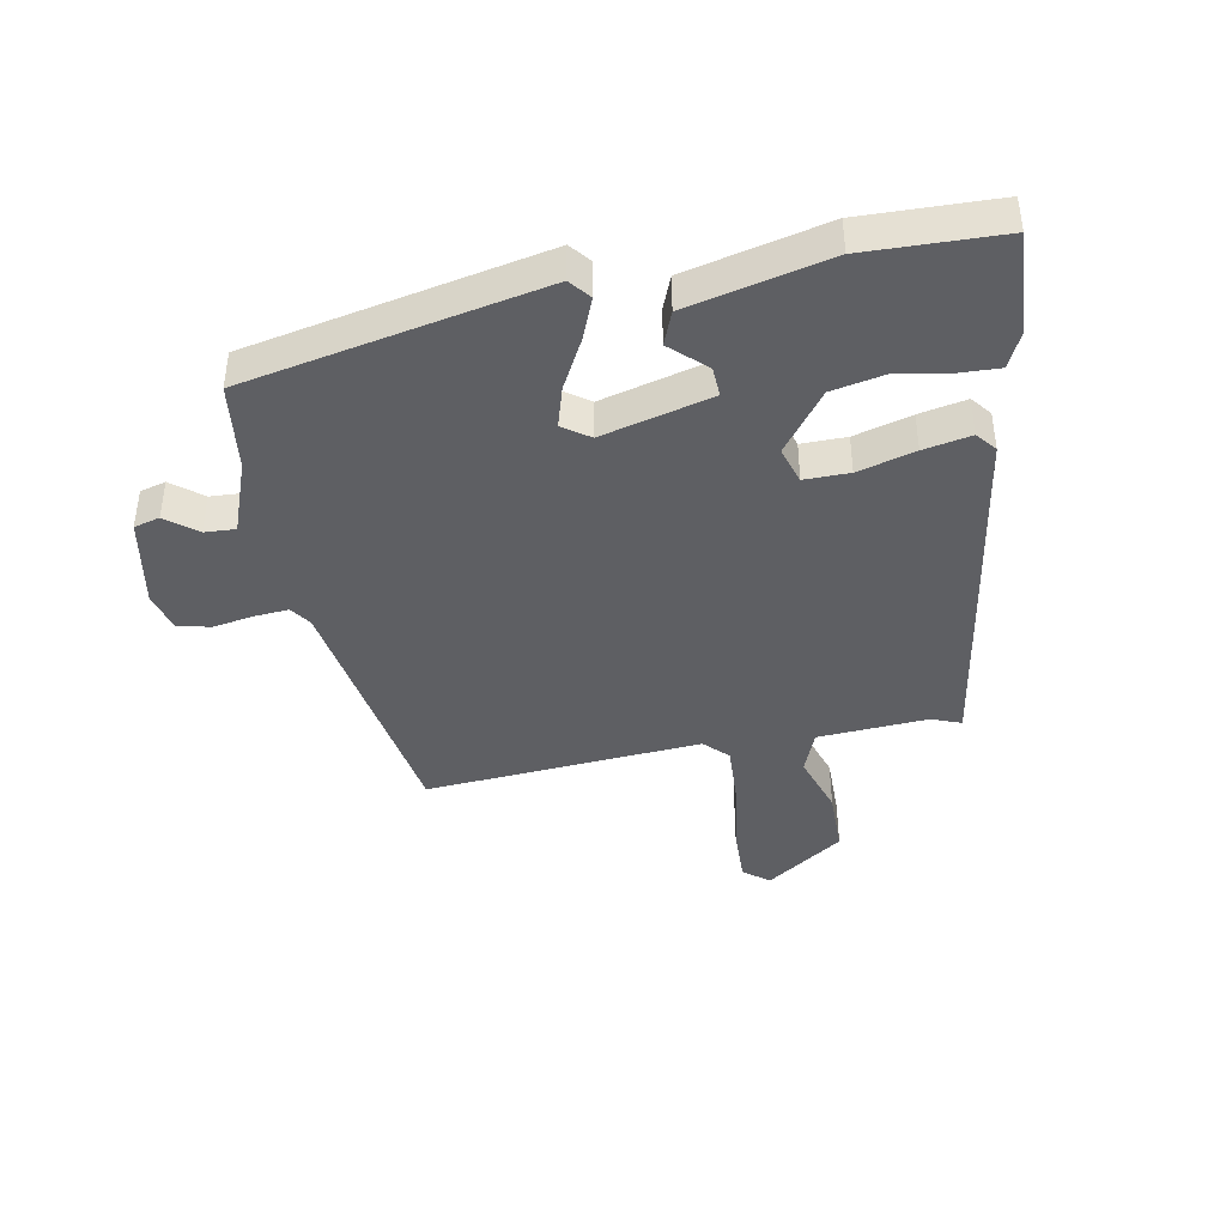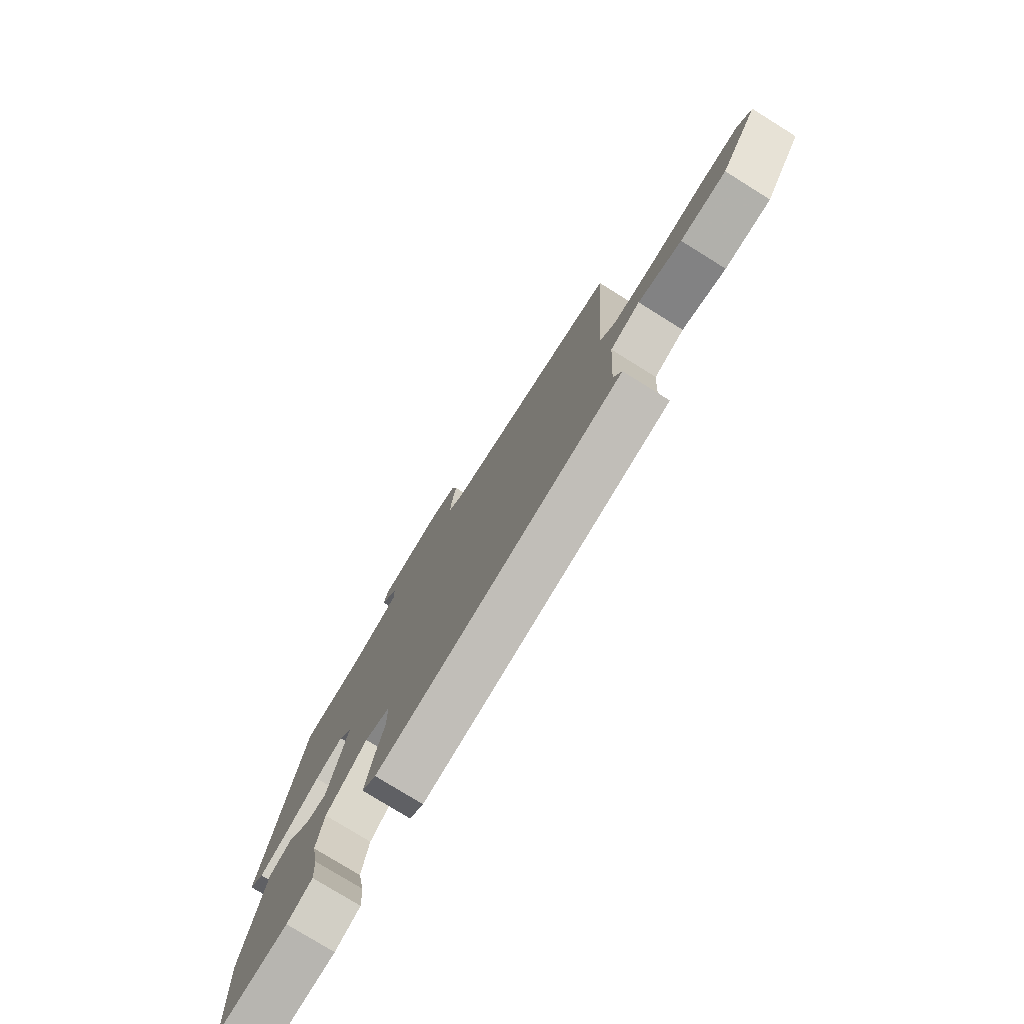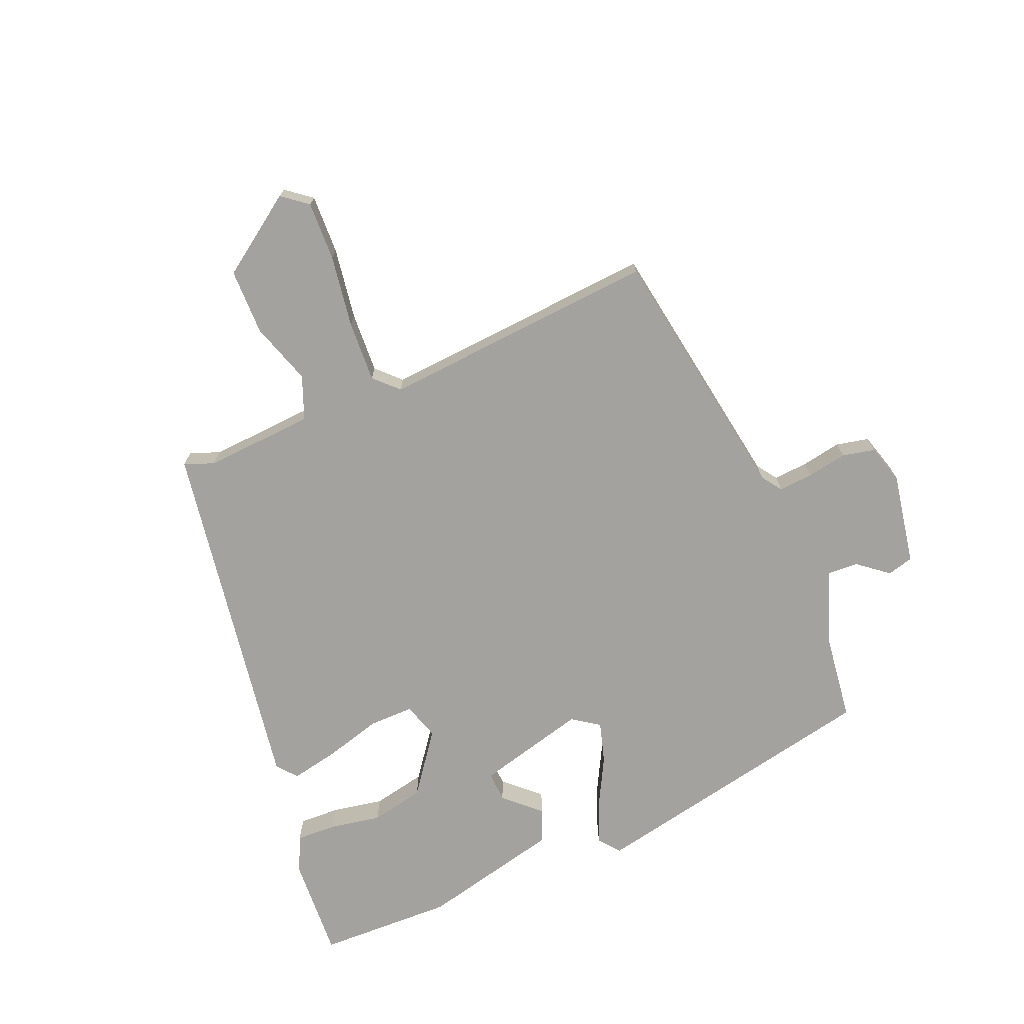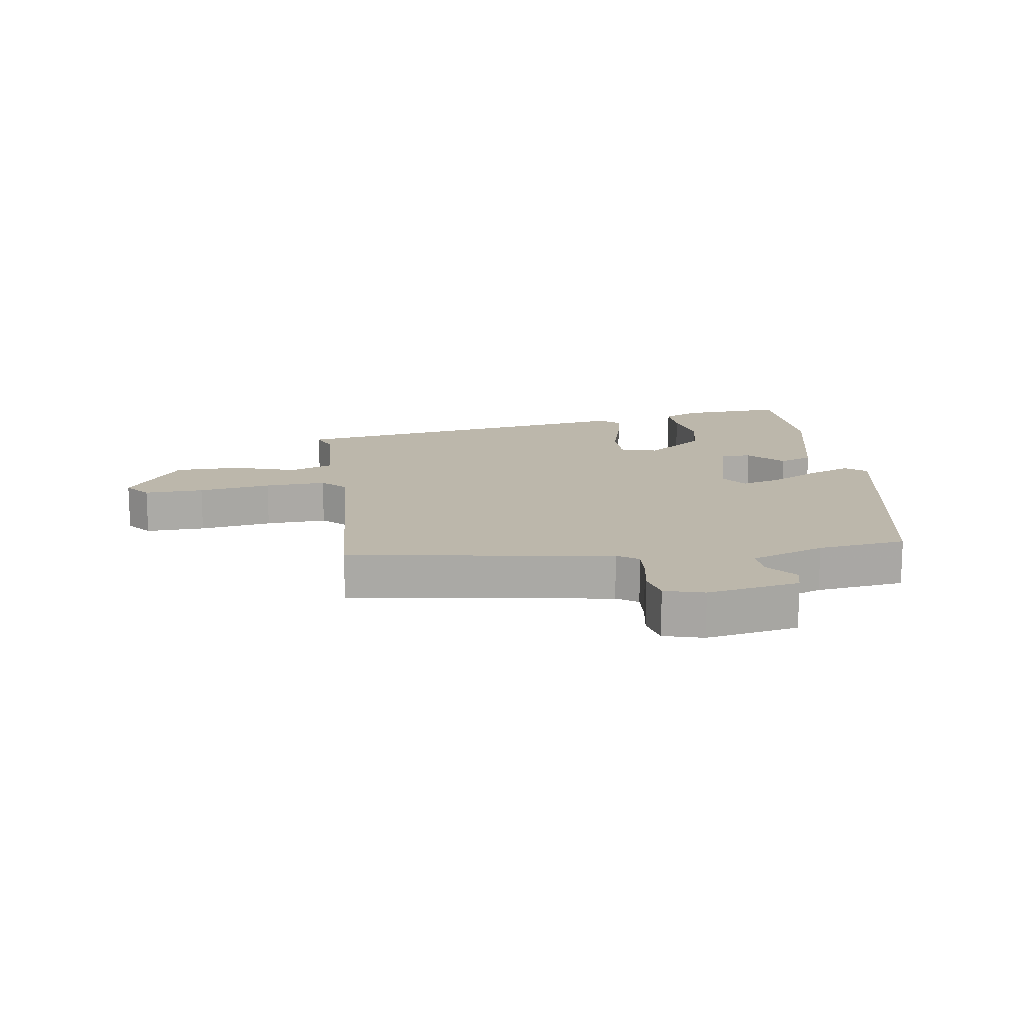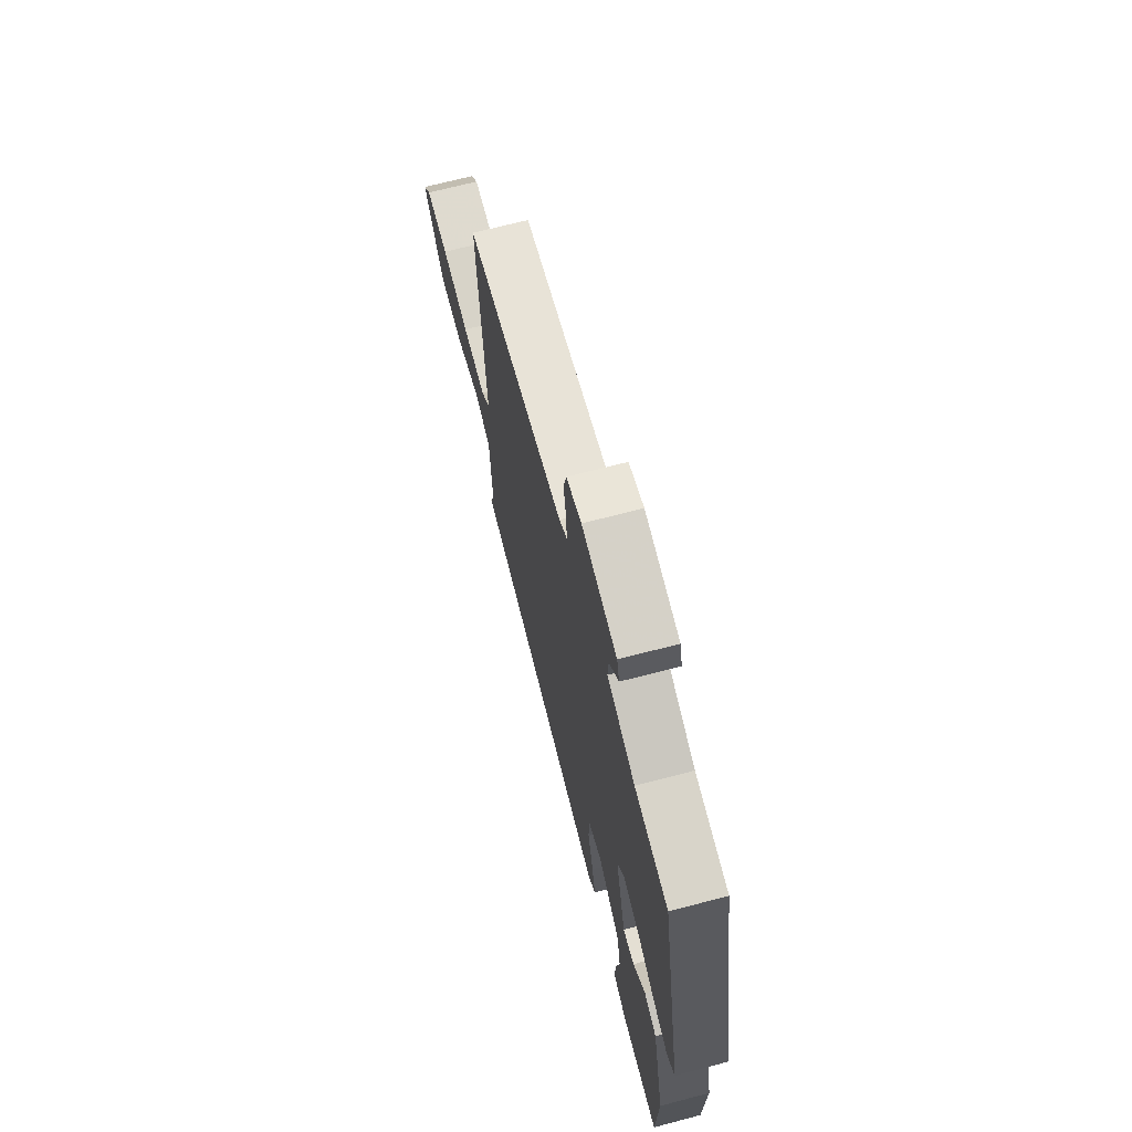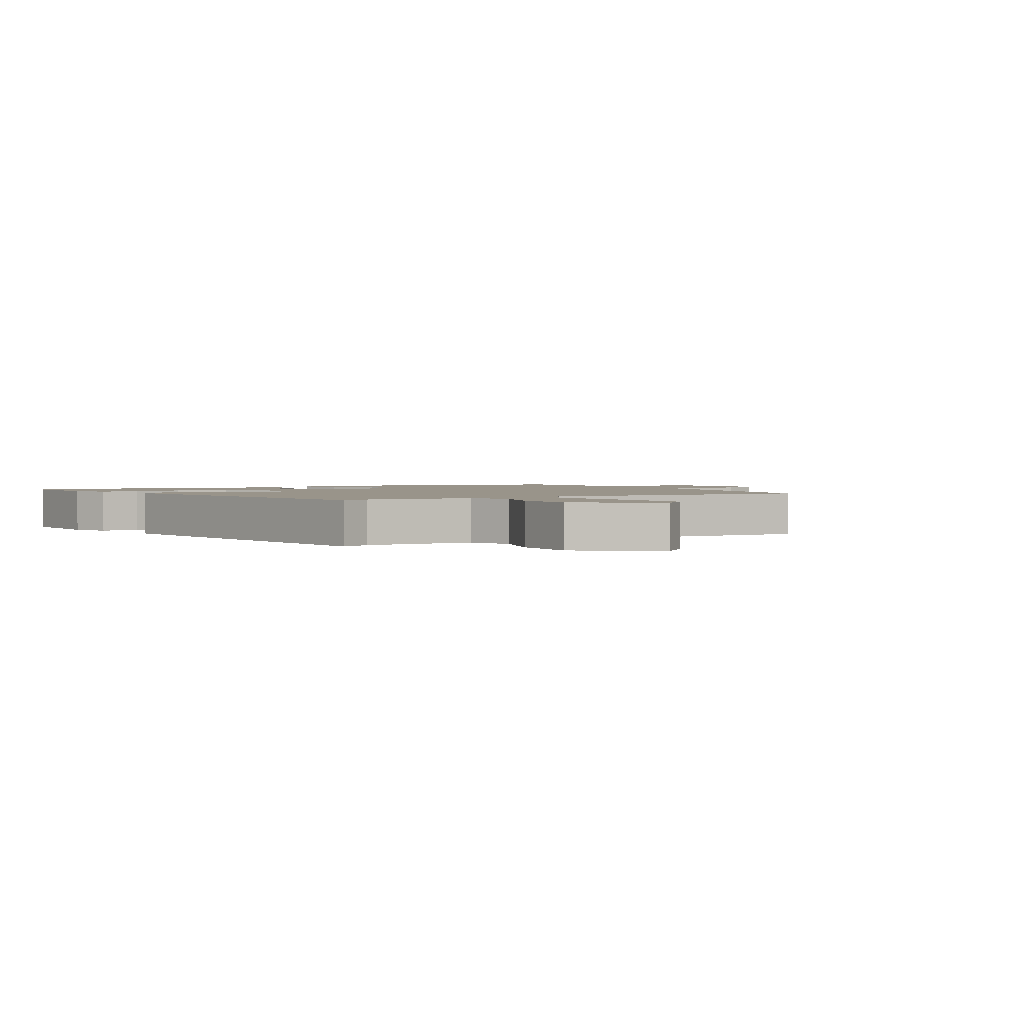
<metadata>
{"format":"obj","ext":"obj","renderer":"f3d","projection":"perspective","resolution":1024,"background":"white","views":[{"elev":-41.4,"azim":101.2,"up":"+Y"},{"elev":-77.5,"azim":-121.9,"up":"+Z"},{"elev":-72.4,"azim":-66.7,"up":"+Y"},{"elev":14.5,"azim":-8.1,"up":"+Y"},{"elev":68.8,"azim":75.3,"up":"+Z"},{"elev":1.9,"azim":-120.8,"up":"+Y"}]}
</metadata>
<code>
v 0.462 0.07 -0.532
v 0.297 0.07 -0.521
v 0.238 0.07 -0.493
v 0.241 0.07 -0.428
v 0.257 0.07 -0.344
v 0.24 0.07 -0.257
v 0.143 0.07 -0.183
v 0.083 0.07 -0.201
v 0.083 0.07 -0.274
v 0.108 0.07 -0.367
v 0.123 0.07 -0.444
v 0.09 0.07 -0.47
v -0.492 0.07 -0.372
v -0.473 0.07 -0.324
v -0.483 0.07 -0.146
v -0.553 0.07 -0.118
v -0.654 0.07 -0.15
v -0.761 0.07 -0.148
v -0.848 0.07 -0.021
v -0.815 0.07 0.02
v -0.719 0.07 0.016
v -0.602 0.07 -0.003
v -0.503 0.07 -0.009
v -0.465 0.07 0.028
v -0.495 0.07 0.477
v -0.073 0.07 0.541
v -0.039 0.07 0.564
v -0.043 0.07 0.62
v -0.054 0.07 0.685
v -0.042 0.07 0.738
v 0.022 0.07 0.756
v 0.171 0.07 0.727
v 0.182 0.07 0.685
v 0.142 0.07 0.636
v 0.139 0.07 0.586
v 0.258 0.07 0.541
v 0.401 0.07 0.521
v 0.495 0.07 0.039
v 0.461 0.07 0.012
v 0.393 0.07 0.04
v 0.314 0.07 0.083
v 0.248 0.07 0.103
v 0.217 0.07 0.06
v 0.262 0.07 -0.119
v 0.311 0.07 -0.117
v 0.364 0.07 -0.061
v 0.418 0.07 -0.083
v 0.47 0.07 -0.312
v 0.462 0 -0.532
v 0.297 0 -0.521
v 0.238 0 -0.493
v 0.241 0 -0.428
v 0.257 0 -0.344
v 0.24 0 -0.257
v 0.143 0 -0.183
v 0.083 0 -0.201
v 0.083 0 -0.274
v 0.108 0 -0.367
v 0.123 0 -0.444
v 0.09 0 -0.47
v -0.492 0 -0.372
v -0.473 0 -0.324
v -0.483 0 -0.146
v -0.553 0 -0.118
v -0.654 0 -0.15
v -0.761 0 -0.148
v -0.848 0 -0.021
v -0.815 0 0.02
v -0.719 0 0.016
v -0.602 0 -0.003
v -0.503 0 -0.009
v -0.465 0 0.028
v -0.495 0 0.477
v -0.073 0 0.541
v -0.039 0 0.564
v -0.043 0 0.62
v -0.054 0 0.685
v -0.042 0 0.738
v 0.022 0 0.756
v 0.171 0 0.727
v 0.182 0 0.685
v 0.142 0 0.636
v 0.139 0 0.586
v 0.258 0 0.541
v 0.401 0 0.521
v 0.495 0 0.039
v 0.461 0 0.012
v 0.393 0 0.04
v 0.314 0 0.083
v 0.248 0 0.103
v 0.217 0 0.06
v 0.262 0 -0.119
v 0.311 0 -0.117
v 0.364 0 -0.061
v 0.418 0 -0.083
v 0.47 0 -0.312
f 3 4 5
f 2 3 5
f 1 2 5
f 48 1 5
f 47 48 5
f 46 47 5
f 45 46 5
f 44 45 5 6
f 43 44 6 7
f 39 40 41
f 38 39 41
f 37 38 41
f 36 37 41
f 35 36 41 42
f 32 33 34
f 31 32 34
f 30 31 34
f 29 30 34
f 28 29 34
f 27 28 34 35
f 35 42 43
f 27 35 43
f 26 27 43
f 20 21 22
f 19 20 22
f 18 19 22
f 17 18 22
f 16 17 22
f 15 16 22 23
f 12 13 14
f 11 12 14
f 10 11 14
f 9 10 14
f 8 9 14 15
f 43 7 8
f 26 43 8
f 25 26 8
f 24 25 8
f 8 15 23 24
f 53 52 51
f 53 51 50
f 53 50 49
f 53 49 96
f 53 96 95
f 53 95 94
f 53 94 93
f 54 53 93 92
f 55 54 92 91
f 89 88 87
f 89 87 86
f 89 86 85
f 89 85 84
f 90 89 84 83
f 82 81 80
f 82 80 79
f 82 79 78
f 82 78 77
f 82 77 76
f 83 82 76 75
f 91 90 83
f 91 83 75
f 91 75 74
f 70 69 68
f 70 68 67
f 70 67 66
f 70 66 65
f 70 65 64
f 71 70 64 63
f 62 61 60
f 62 60 59
f 62 59 58
f 62 58 57
f 63 62 57 56
f 56 55 91
f 56 91 74
f 56 74 73
f 56 73 72
f 72 71 63 56
f 1 49 50 2
f 2 50 51 3
f 3 51 52 4
f 4 52 53 5
f 5 53 54 6
f 6 54 55 7
f 7 55 56 8
f 8 56 57 9
f 9 57 58 10
f 10 58 59 11
f 11 59 60 12
f 12 60 61 13
f 13 61 62 14
f 14 62 63 15
f 15 63 64 16
f 16 64 65 17
f 17 65 66 18
f 18 66 67 19
f 19 67 68 20
f 20 68 69 21
f 21 69 70 22
f 22 70 71 23
f 23 71 72 24
f 24 72 73 25
f 25 73 74 26
f 26 74 75 27
f 27 75 76 28
f 28 76 77 29
f 29 77 78 30
f 30 78 79 31
f 31 79 80 32
f 32 80 81 33
f 33 81 82 34
f 34 82 83 35
f 35 83 84 36
f 36 84 85 37
f 37 85 86 38
f 38 86 87 39
f 39 87 88 40
f 40 88 89 41
f 41 89 90 42
f 42 90 91 43
f 43 91 92 44
f 44 92 93 45
f 45 93 94 46
f 46 94 95 47
f 47 95 96 48
f 48 96 49 1

</code>
